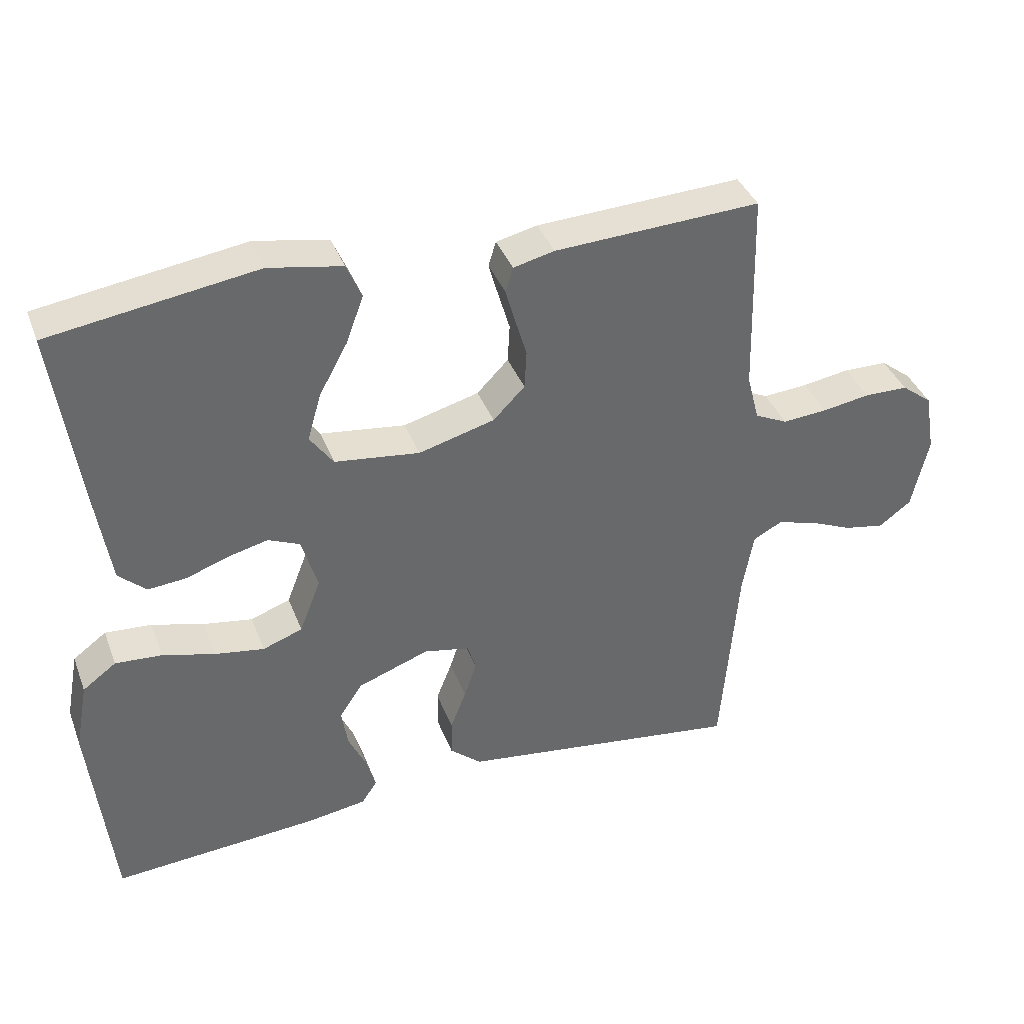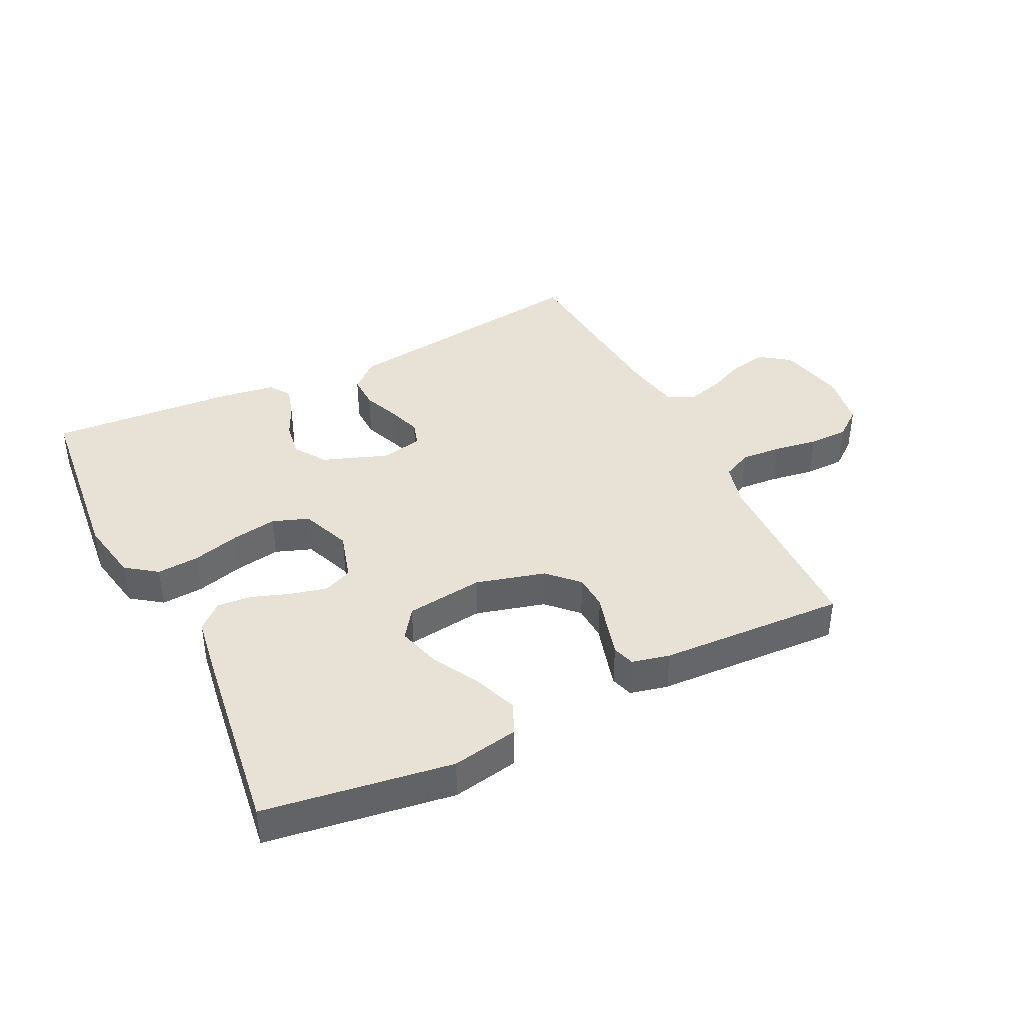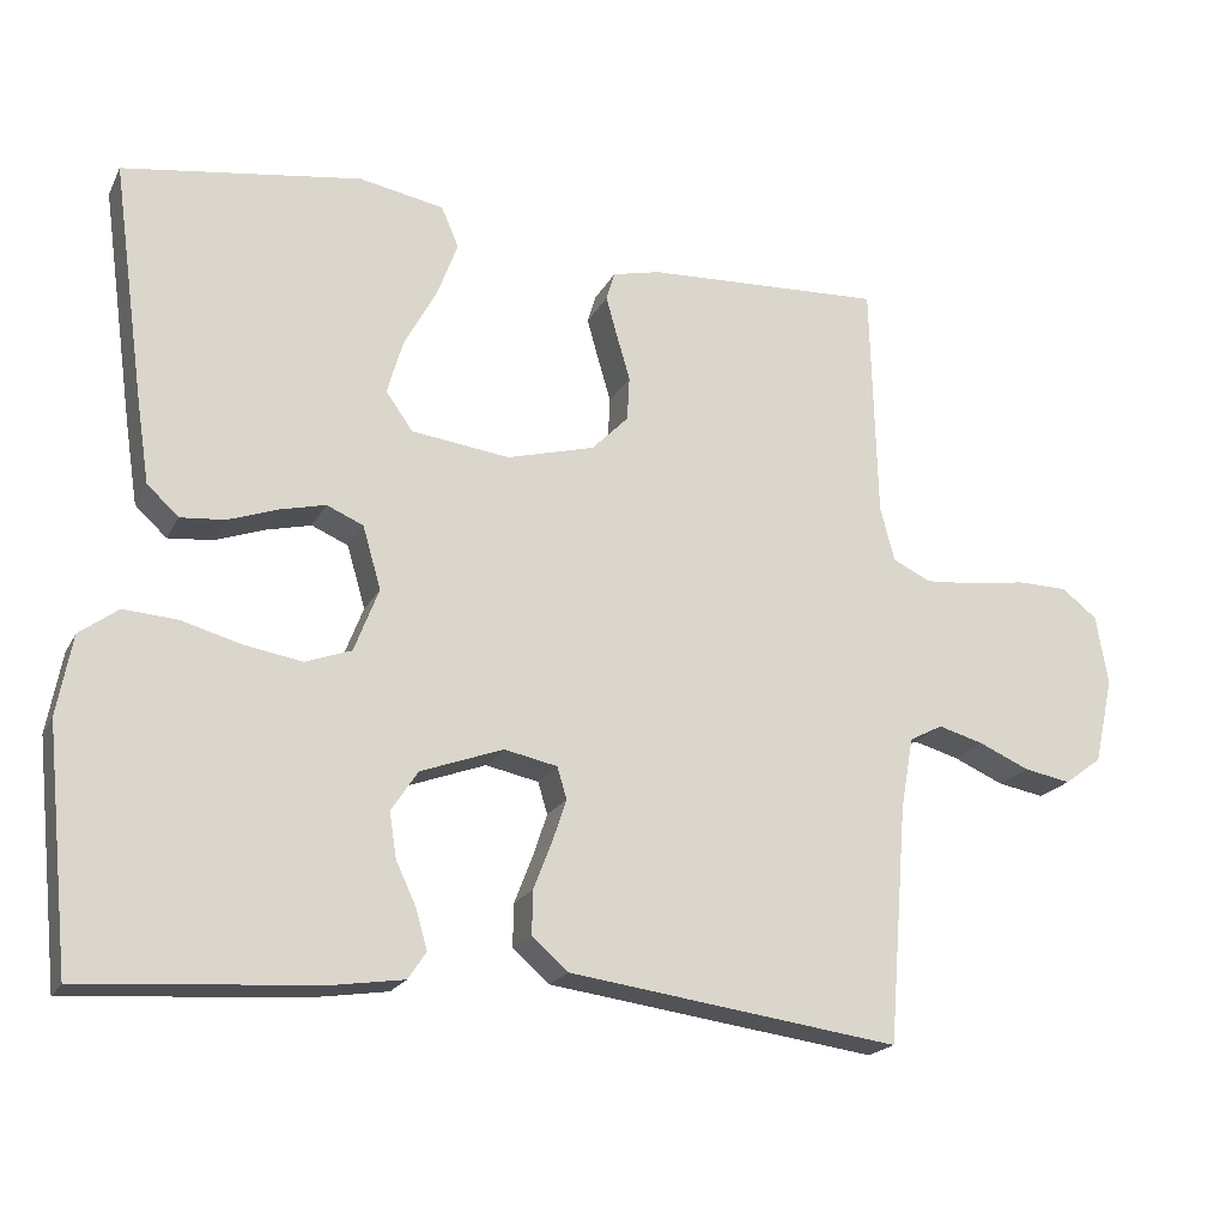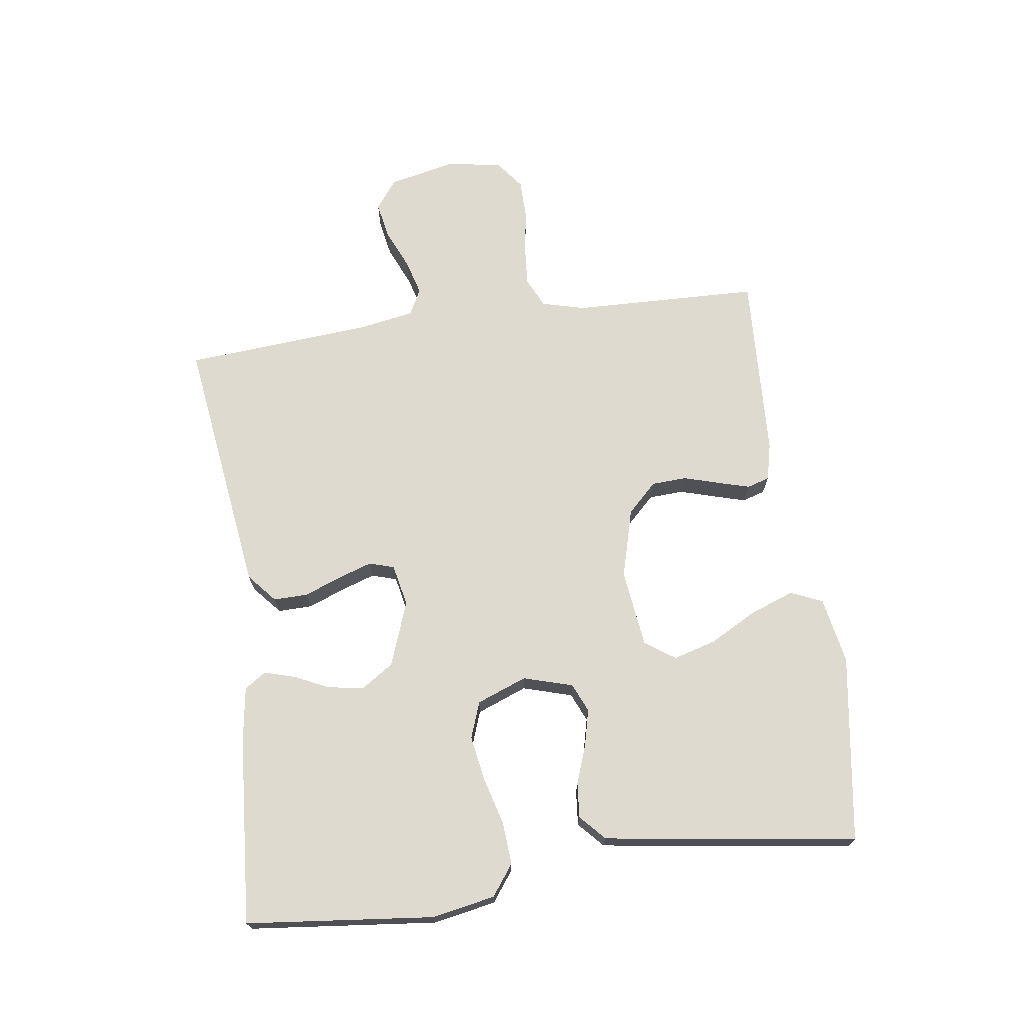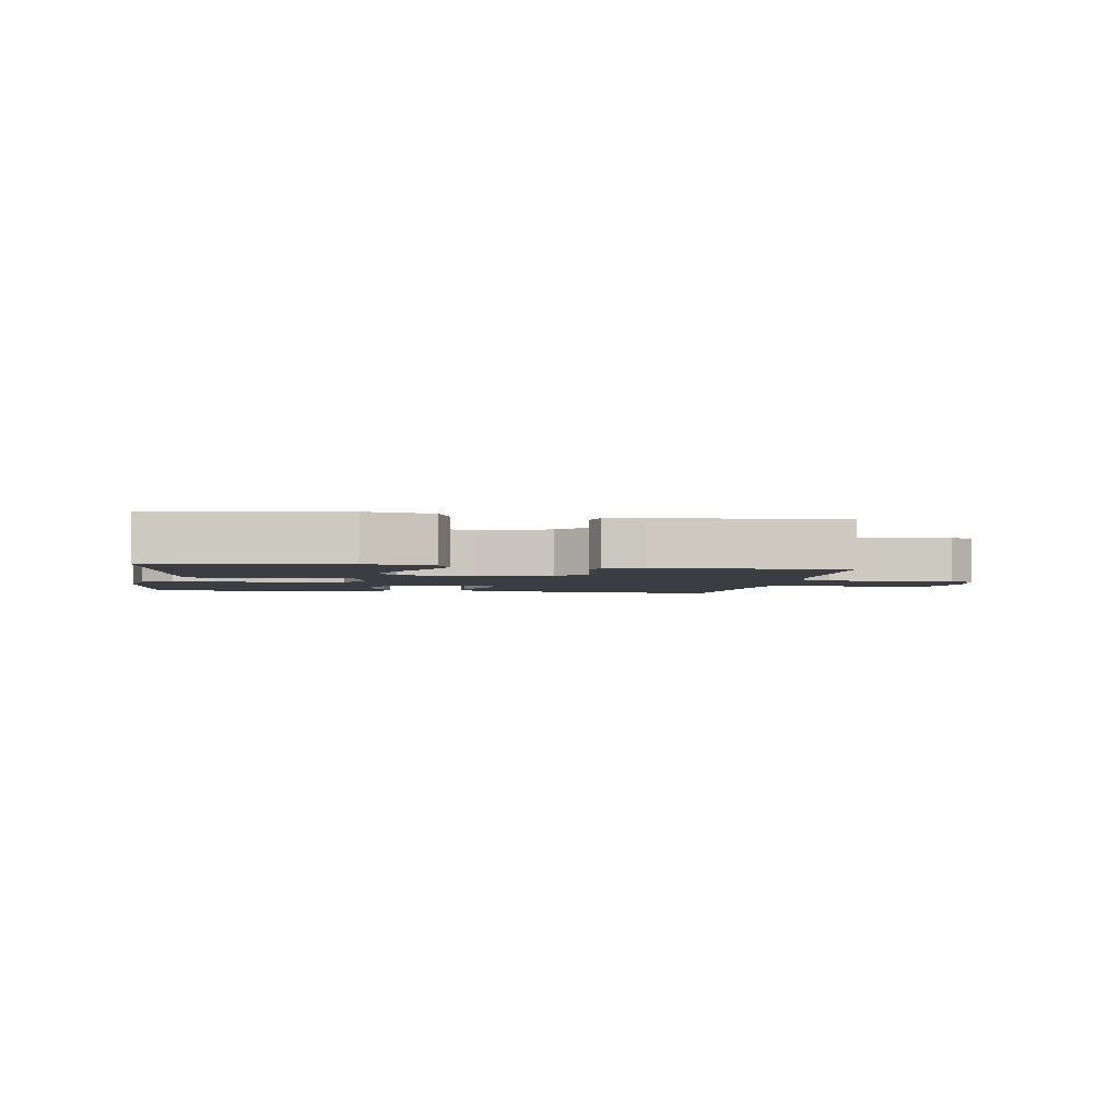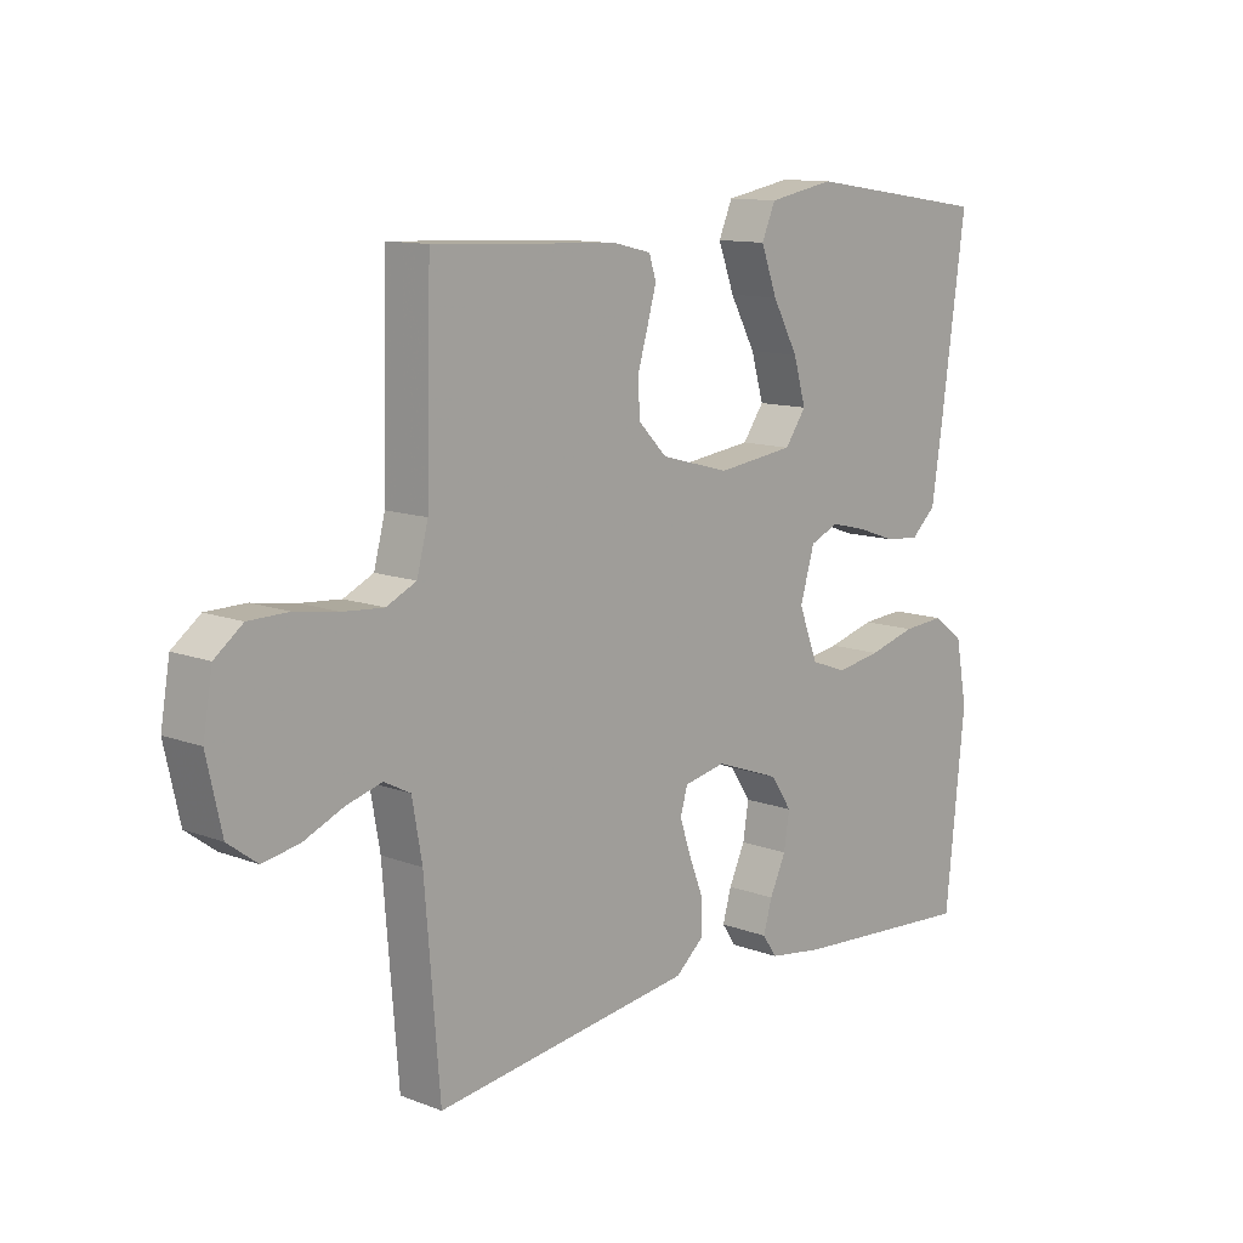
<metadata>
{"format":"obj","ext":"obj","renderer":"f3d","projection":"perspective","resolution":1024,"background":"white","views":[{"elev":38.5,"azim":-19.7,"up":"+Z"},{"elev":40.2,"azim":-26.3,"up":"+Y"},{"elev":-19.9,"azim":-20.6,"up":"+Z"},{"elev":70.7,"azim":-97.8,"up":"+Y"},{"elev":-2.9,"azim":-8.8,"up":"+Y"},{"elev":11.8,"azim":132.3,"up":"+Z"}]}
</metadata>
<code>
v -0.5 0.07 0.5
v -0.2 0.07 0.544
v -0.093 0.07 0.524
v -0.071 0.07 0.473
v -0.097 0.07 0.403
v -0.138 0.07 0.328
v -0.158 0.07 0.259
v -0.124 0.07 0.211
v 0 0.07 0.195
v 0.111 0.07 0.225
v 0.157 0.07 0.272
v 0.16 0.07 0.328
v 0.143 0.07 0.386
v 0.129 0.07 0.436
v 0.14 0.07 0.472
v 0.2 0.07 0.486
v 0.5 0.07 0.5
v 0.508 0.07 0.2
v 0.526 0.07 0.131
v 0.574 0.07 0.108
v 0.639 0.07 0.113
v 0.709 0.07 0.124
v 0.773 0.07 0.123
v 0.818 0.07 0.088
v 0.833 0.07 0
v 0.809 0.07 -0.108
v 0.762 0.07 -0.143
v 0.703 0.07 -0.132
v 0.639 0.07 -0.104
v 0.582 0.07 -0.088
v 0.54 0.07 -0.11
v 0.524 0.07 -0.2
v 0.5 0.07 -0.5
v 0.2 0.07 -0.459
v 0.083 0.07 -0.443
v 0.037 0.07 -0.403
v 0.038 0.07 -0.348
v 0.061 0.07 -0.289
v 0.079 0.07 -0.235
v 0.067 0.07 -0.195
v 0 0.07 -0.181
v -0.104 0.07 -0.219
v -0.138 0.07 -0.27
v -0.129 0.07 -0.327
v -0.103 0.07 -0.383
v -0.089 0.07 -0.432
v -0.112 0.07 -0.466
v -0.2 0.07 -0.479
v -0.5 0.07 -0.5
v -0.531 0.07 -0.2
v -0.512 0.07 -0.099
v -0.463 0.07 -0.063
v -0.395 0.07 -0.068
v -0.319 0.07 -0.089
v -0.247 0.07 -0.101
v -0.189 0.07 -0.08
v -0.158 0.07 0
v -0.181 0.07 0.079
v -0.227 0.07 0.099
v -0.285 0.07 0.085
v -0.347 0.07 0.063
v -0.403 0.07 0.058
v -0.443 0.07 0.095
v -0.459 0.07 0.2
v -0.5 0 0.5
v -0.2 0 0.544
v -0.093 0 0.524
v -0.071 0 0.473
v -0.097 0 0.403
v -0.138 0 0.328
v -0.158 0 0.259
v -0.124 0 0.211
v 0 0 0.195
v 0.111 0 0.225
v 0.157 0 0.272
v 0.16 0 0.328
v 0.143 0 0.386
v 0.129 0 0.436
v 0.14 0 0.472
v 0.2 0 0.486
v 0.5 0 0.5
v 0.508 0 0.2
v 0.526 0 0.131
v 0.574 0 0.108
v 0.639 0 0.113
v 0.709 0 0.124
v 0.773 0 0.123
v 0.818 0 0.088
v 0.833 0 0
v 0.809 0 -0.108
v 0.762 0 -0.143
v 0.703 0 -0.132
v 0.639 0 -0.104
v 0.582 0 -0.088
v 0.54 0 -0.11
v 0.524 0 -0.2
v 0.5 0 -0.5
v 0.2 0 -0.459
v 0.083 0 -0.443
v 0.037 0 -0.403
v 0.038 0 -0.348
v 0.061 0 -0.289
v 0.079 0 -0.235
v 0.067 0 -0.195
v 0 0 -0.181
v -0.104 0 -0.219
v -0.138 0 -0.27
v -0.129 0 -0.327
v -0.103 0 -0.383
v -0.089 0 -0.432
v -0.112 0 -0.466
v -0.2 0 -0.479
v -0.5 0 -0.5
v -0.531 0 -0.2
v -0.512 0 -0.099
v -0.463 0 -0.063
v -0.395 0 -0.068
v -0.319 0 -0.089
v -0.247 0 -0.101
v -0.189 0 -0.08
v -0.158 0 0
v -0.181 0 0.079
v -0.227 0 0.099
v -0.285 0 0.085
v -0.347 0 0.063
v -0.403 0 0.058
v -0.443 0 0.095
v -0.459 0 0.2
f 4 5 6
f 3 4 6
f 2 3 6
f 1 2 6
f 64 1 6
f 63 64 6
f 62 63 6
f 61 62 6
f 60 61 6
f 59 60 6 7
f 58 59 7 8
f 57 58 8 9
f 56 57 9 10
f 52 53 54
f 51 52 54
f 50 51 54
f 49 50 54
f 48 49 54
f 47 48 54
f 46 47 54
f 45 46 54
f 44 45 54
f 43 44 54 55
f 42 43 55 56
f 36 37 38
f 35 36 38
f 34 35 38
f 33 34 38
f 32 33 38
f 31 32 38 39
f 30 31 39 40
f 27 28 29
f 26 27 29
f 25 26 29
f 24 25 29
f 23 24 29
f 22 23 29
f 21 22 29
f 20 21 29 30
f 30 40 41
f 20 30 41
f 19 20 41
f 16 17 18
f 15 16 18
f 14 15 18
f 13 14 18
f 12 13 18
f 11 12 18 19
f 42 56 10
f 41 42 10
f 19 41 10
f 10 11 19
f 70 69 68
f 70 68 67
f 70 67 66
f 70 66 65
f 70 65 128
f 70 128 127
f 70 127 126
f 70 126 125
f 70 125 124
f 71 70 124 123
f 72 71 123 122
f 73 72 122 121
f 74 73 121 120
f 118 117 116
f 118 116 115
f 118 115 114
f 118 114 113
f 118 113 112
f 118 112 111
f 118 111 110
f 118 110 109
f 118 109 108
f 119 118 108 107
f 120 119 107 106
f 102 101 100
f 102 100 99
f 102 99 98
f 102 98 97
f 102 97 96
f 103 102 96 95
f 104 103 95 94
f 93 92 91
f 93 91 90
f 93 90 89
f 93 89 88
f 93 88 87
f 93 87 86
f 93 86 85
f 94 93 85 84
f 105 104 94
f 105 94 84
f 105 84 83
f 82 81 80
f 82 80 79
f 82 79 78
f 82 78 77
f 82 77 76
f 83 82 76 75
f 74 120 106
f 74 106 105
f 74 105 83
f 83 75 74
f 1 65 66 2
f 2 66 67 3
f 3 67 68 4
f 4 68 69 5
f 5 69 70 6
f 6 70 71 7
f 7 71 72 8
f 8 72 73 9
f 9 73 74 10
f 10 74 75 11
f 11 75 76 12
f 12 76 77 13
f 13 77 78 14
f 14 78 79 15
f 15 79 80 16
f 16 80 81 17
f 17 81 82 18
f 18 82 83 19
f 19 83 84 20
f 20 84 85 21
f 21 85 86 22
f 22 86 87 23
f 23 87 88 24
f 24 88 89 25
f 25 89 90 26
f 26 90 91 27
f 27 91 92 28
f 28 92 93 29
f 29 93 94 30
f 30 94 95 31
f 31 95 96 32
f 32 96 97 33
f 33 97 98 34
f 34 98 99 35
f 35 99 100 36
f 36 100 101 37
f 37 101 102 38
f 38 102 103 39
f 39 103 104 40
f 40 104 105 41
f 41 105 106 42
f 42 106 107 43
f 43 107 108 44
f 44 108 109 45
f 45 109 110 46
f 46 110 111 47
f 47 111 112 48
f 48 112 113 49
f 49 113 114 50
f 50 114 115 51
f 51 115 116 52
f 52 116 117 53
f 53 117 118 54
f 54 118 119 55
f 55 119 120 56
f 56 120 121 57
f 57 121 122 58
f 58 122 123 59
f 59 123 124 60
f 60 124 125 61
f 61 125 126 62
f 62 126 127 63
f 63 127 128 64
f 64 128 65 1

</code>
